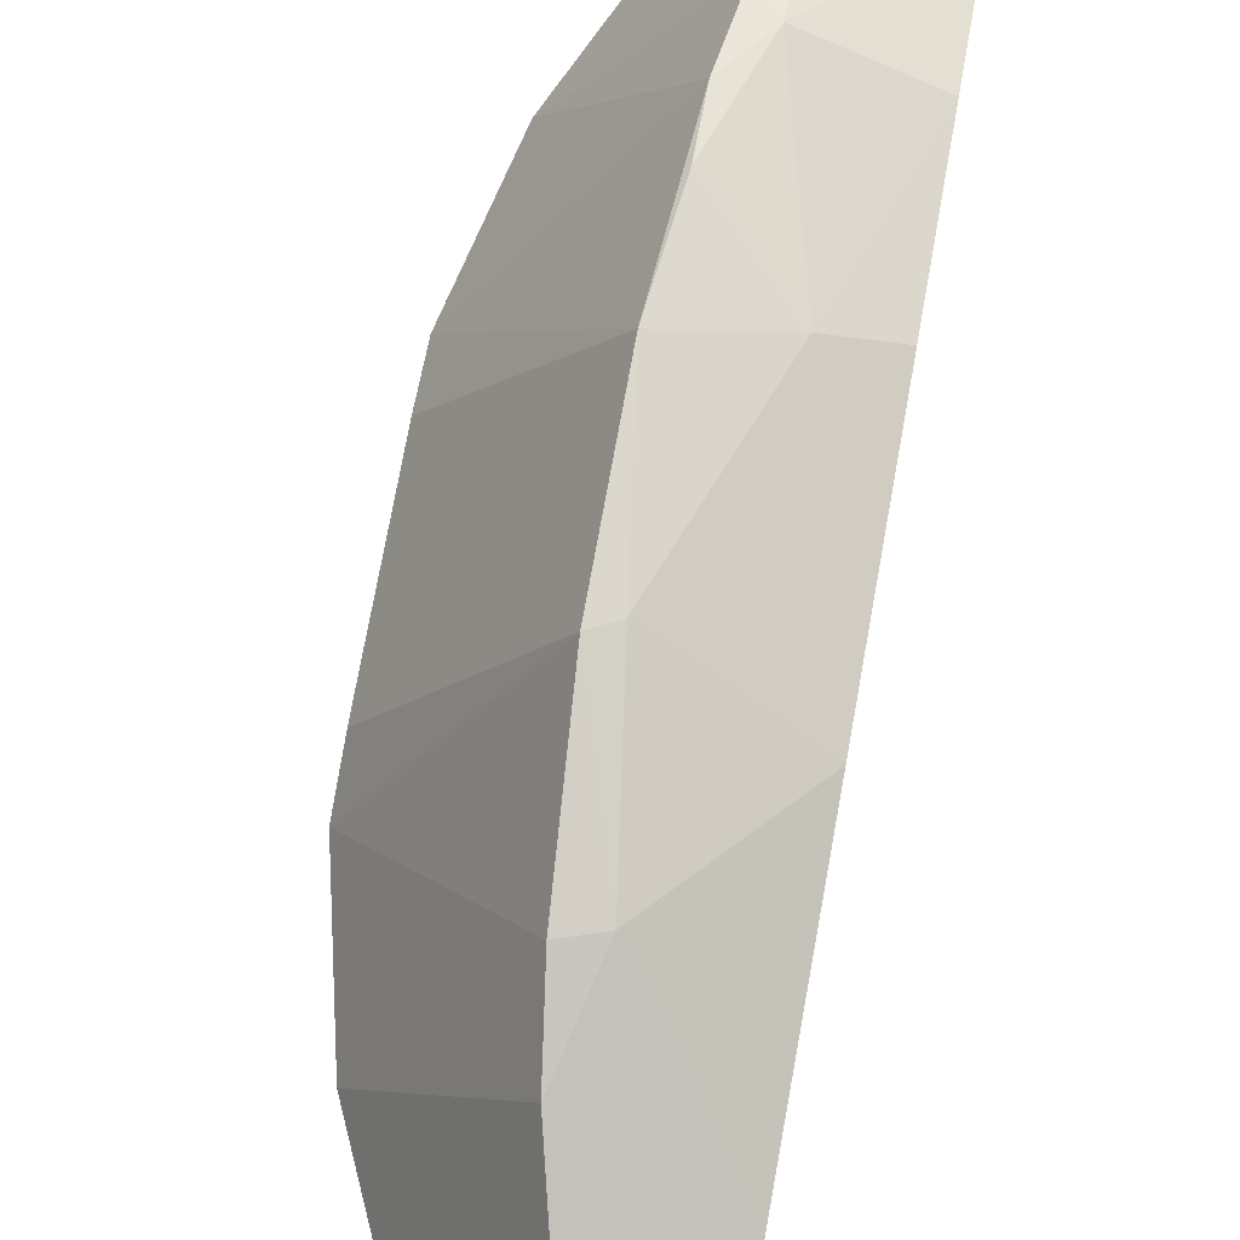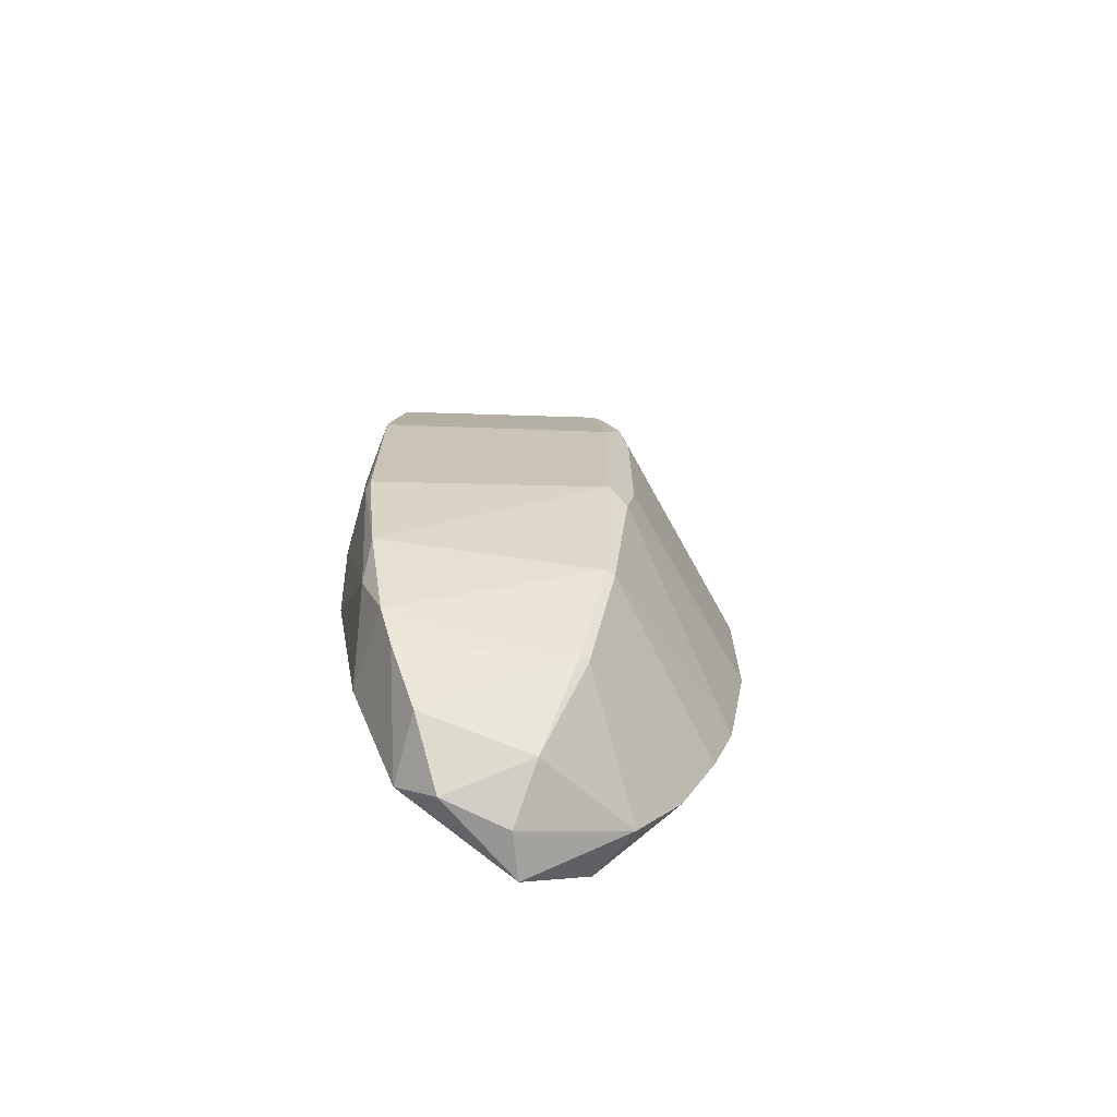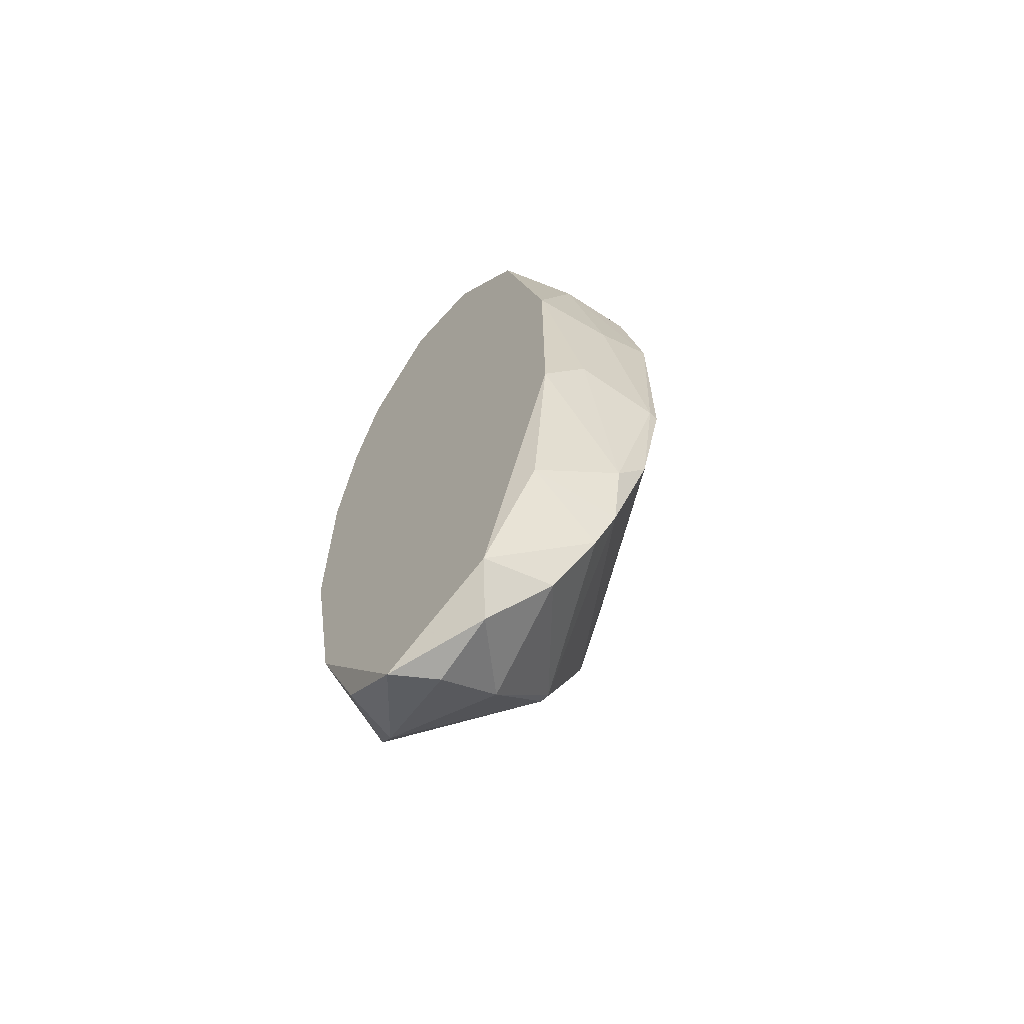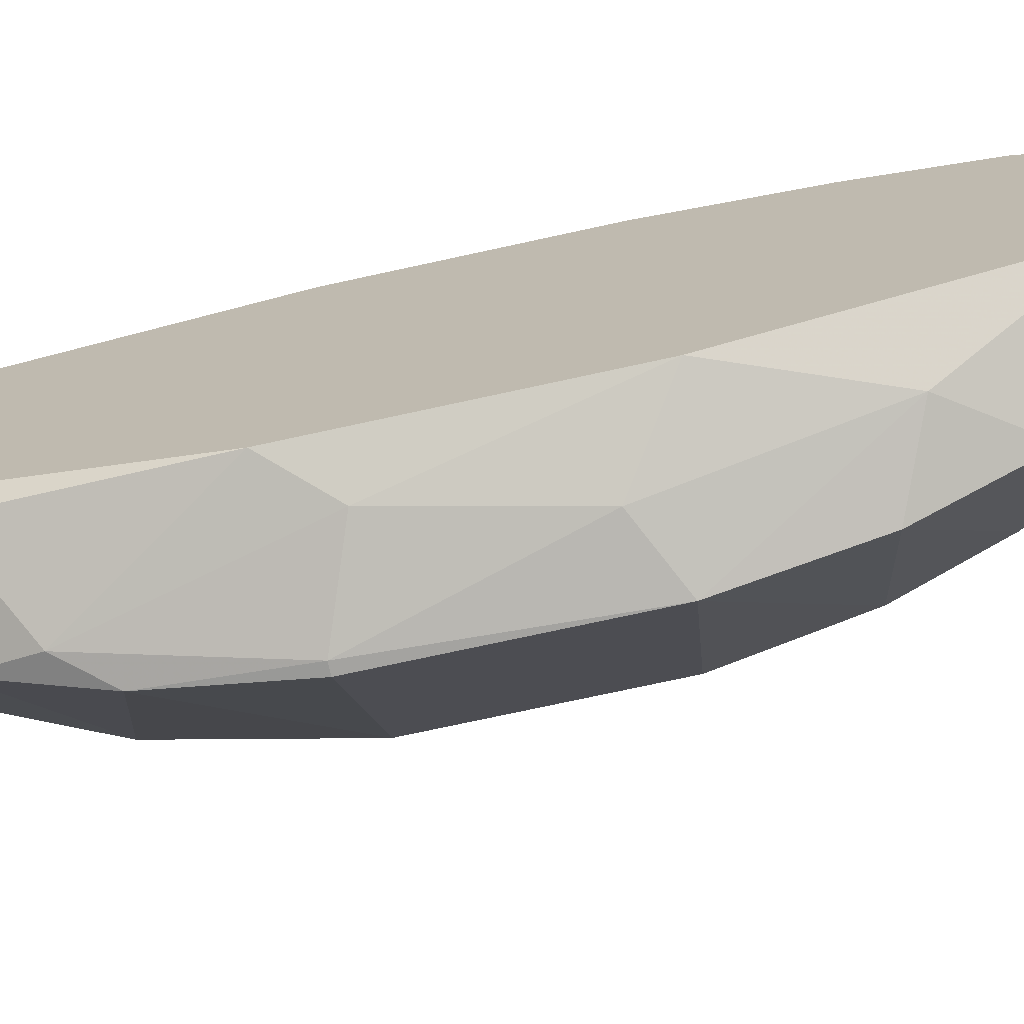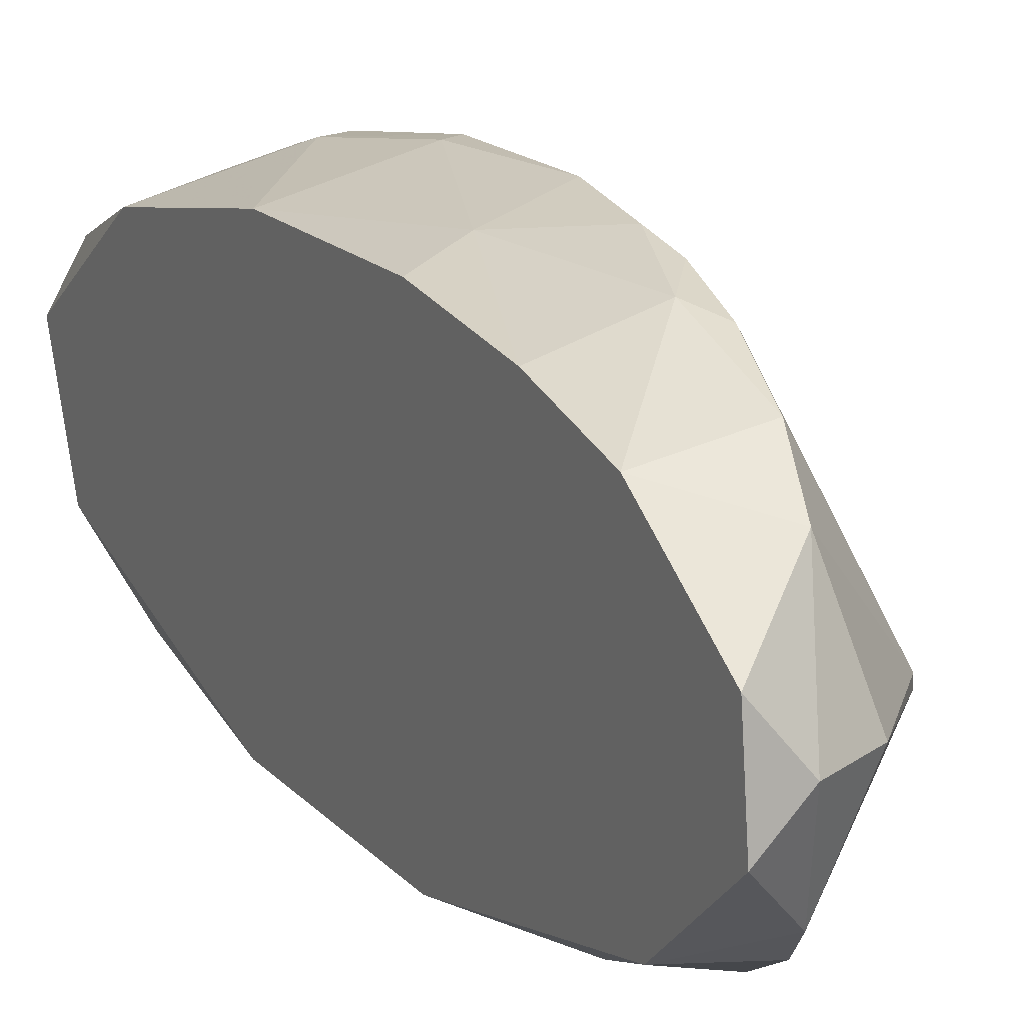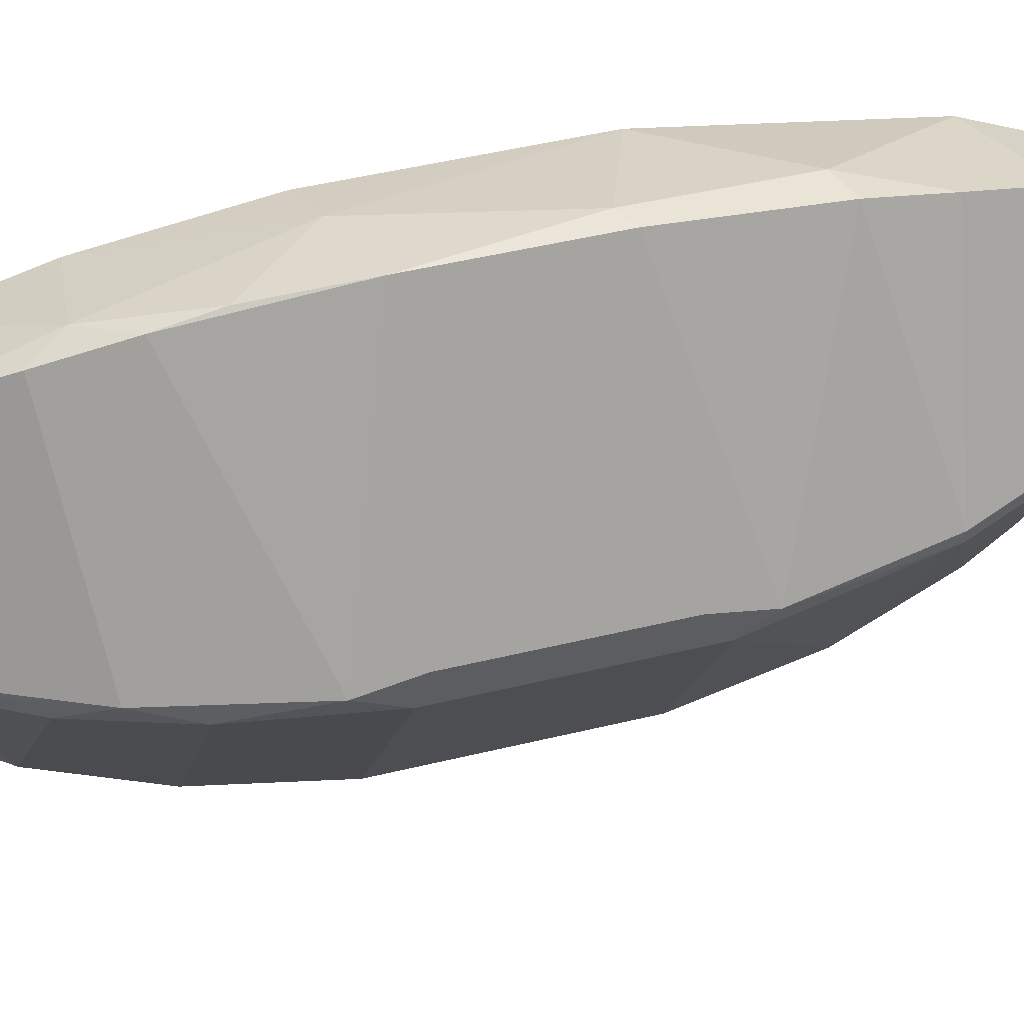
<metadata>
{"format":"obj","ext":"obj","renderer":"f3d","projection":"perspective","resolution":1024,"background":"white","views":[{"elev":73.3,"azim":-169.8,"up":"+Y"},{"elev":-70.2,"azim":58.9,"up":"+Z"},{"elev":-65.1,"azim":-43.2,"up":"+Z"},{"elev":-72.8,"azim":-77.6,"up":"+Y"},{"elev":17.0,"azim":-27.8,"up":"+Y"},{"elev":47.1,"azim":74.5,"up":"+Y"}]}
</metadata>
<code>
v 0.005632 -0.00835 0.03973
v 0.01813 -0.001208 0.02723
v 0.01992 0.000577 0.02365
v 0.01992 0.000577 -0.02365
v 0.01992 -0.000311 -0.02365
v 0.001165 -0.01371 -0.02812
v 0.001165 0.009501 -0.03794
v 0.01099 -0.01996 -0.009367
v 0.01099 0.01932 0.01473
v 0.01099 -0.01817 -0.02008
v 0.01099 -0.01817 0.02008
v 0.01099 0.01843 0.01919
v 0.01099 0.01843 -0.01919
v 0.000272 0.01664 -0.009367
v 0.000272 0.01664 0.009367
v 0.000272 -0.01103 0.03437
v 0.000272 0.01307 -0.02901
v 0.000272 -0.00835 -0.03883
v 0.000272 0.003252 -0.0433
v 0.000272 0.01218 0.03169
v 0.000272 -0.002994 0.0433
v 0.000272 0.01486 0.02187
v 0.000272 0.005037 0.0424
v 0.000272 -0.01639 -0.01116
v 0.000272 -0.01639 0.01116
v 0.01545 0.000577 -0.03348
v 0.01545 0.000577 0.03348
v 0.01545 -0.000311 -0.03348
v 0.01545 -0.000311 0.03348
v 0.006524 0.01039 -0.03794
v 0.006524 0.01039 0.03794
v 0.006524 -0.01103 0.03705
v 0.006524 -0.01906 0.006689
v 0.006524 -0.01014 -0.03794
v 0.002953 -0.005672 -0.0424
v 0.02081 -0.001208 0.01919
v 0.0226 -0.001208 -0.009367
v 0.0226 -0.001208 0.008477
v 0.0226 0.00147 -0.007587
v 0.0226 0.00147 0.007587
v 0.0226 0.000577 0.01205
v 0.0226 0.000577 -0.01205
v 0.003844 -0.01817 -0.006689
v 0.003844 0.000573 -0.0433
v 0.003844 0.000573 0.0433
v 0.01188 -0.01996 -0.009367
v 0.01188 -0.01996 0.009367
v 0.01188 0.02022 -0.006689
v 0.01188 0.02022 0.006689
v 0.008309 -0.01371 -0.03259
v 0.008309 -0.01728 -0.02365
v 0.008309 0.01843 -0.0183
v 0.008309 0.01753 0.02276
v 0.008309 0.01396 0.03259
v 0.008309 0.01396 -0.03259
v 0.004738 0.01843 0.008477
v 0.004738 -0.01639 0.02276
v 0.009203 -0.01549 -0.02901
v 0.009203 -0.01549 0.02901
v 0.009203 0.000573 0.04062
v 0.009203 -0.000315 -0.04062
v 0.01009 0.01664 -0.02544
v 0.01009 0.01664 0.02544
v 0.01009 0.02022 -0.005798
f 16 1 21
f 1 16 32
f 21 1 45
f 29 1 32
f 1 29 60
f 1 60 45
f 3 29 2
f 36 3 2
f 11 36 2
f 59 11 2
f 29 59 2
f 3 41 12
f 3 12 63
f 29 3 27
f 27 3 63
f 41 3 36
f 28 4 5
f 4 42 5
f 42 4 13
f 13 4 62
f 4 28 26
f 4 26 62
f 37 10 5
f 5 10 58
f 28 5 58
f 42 37 5
f 24 18 6
f 18 50 6
f 24 6 51
f 6 50 58
f 51 6 58
f 19 17 7
f 17 55 7
f 30 19 7
f 55 30 7
f 46 8 10
f 10 8 51
f 8 33 43
f 8 47 33
f 51 8 43
f 8 46 47
f 9 12 49
f 12 9 53
f 56 9 49
f 9 56 53
f 46 10 37
f 10 51 58
f 11 47 36
f 47 11 57
f 11 59 57
f 12 41 49
f 12 53 63
f 48 42 13
f 48 13 52
f 52 13 62
f 14 22 15
f 56 14 15
f 19 14 17
f 17 14 52
f 18 14 19
f 18 23 14
f 14 23 22
f 52 14 64
f 14 56 64
f 22 56 15
f 23 18 16
f 16 18 24
f 23 16 21
f 16 24 25
f 16 25 57
f 16 59 32
f 59 16 57
f 55 17 52
f 18 19 35
f 18 35 34
f 50 18 34
f 19 30 44
f 35 19 44
f 22 23 20
f 22 20 53
f 20 23 31
f 54 20 31
f 20 54 53
f 23 21 45
f 56 22 53
f 31 23 45
f 25 24 43
f 24 51 43
f 33 25 43
f 57 25 33
f 28 61 26
f 30 55 26
f 61 30 26
f 26 55 62
f 60 29 27
f 54 31 27
f 31 60 27
f 54 27 63
f 28 50 34
f 61 28 34
f 50 28 58
f 59 29 32
f 30 61 44
f 60 31 45
f 47 57 33
f 35 61 34
f 61 35 44
f 38 41 36
f 47 38 36
f 42 38 37
f 38 46 37
f 42 41 38
f 47 46 38
f 41 39 40
f 39 49 40
f 41 42 39
f 42 48 39
f 48 49 39
f 49 41 40
f 49 48 64
f 48 52 64
f 56 49 64
f 55 52 62
f 53 54 63

</code>
